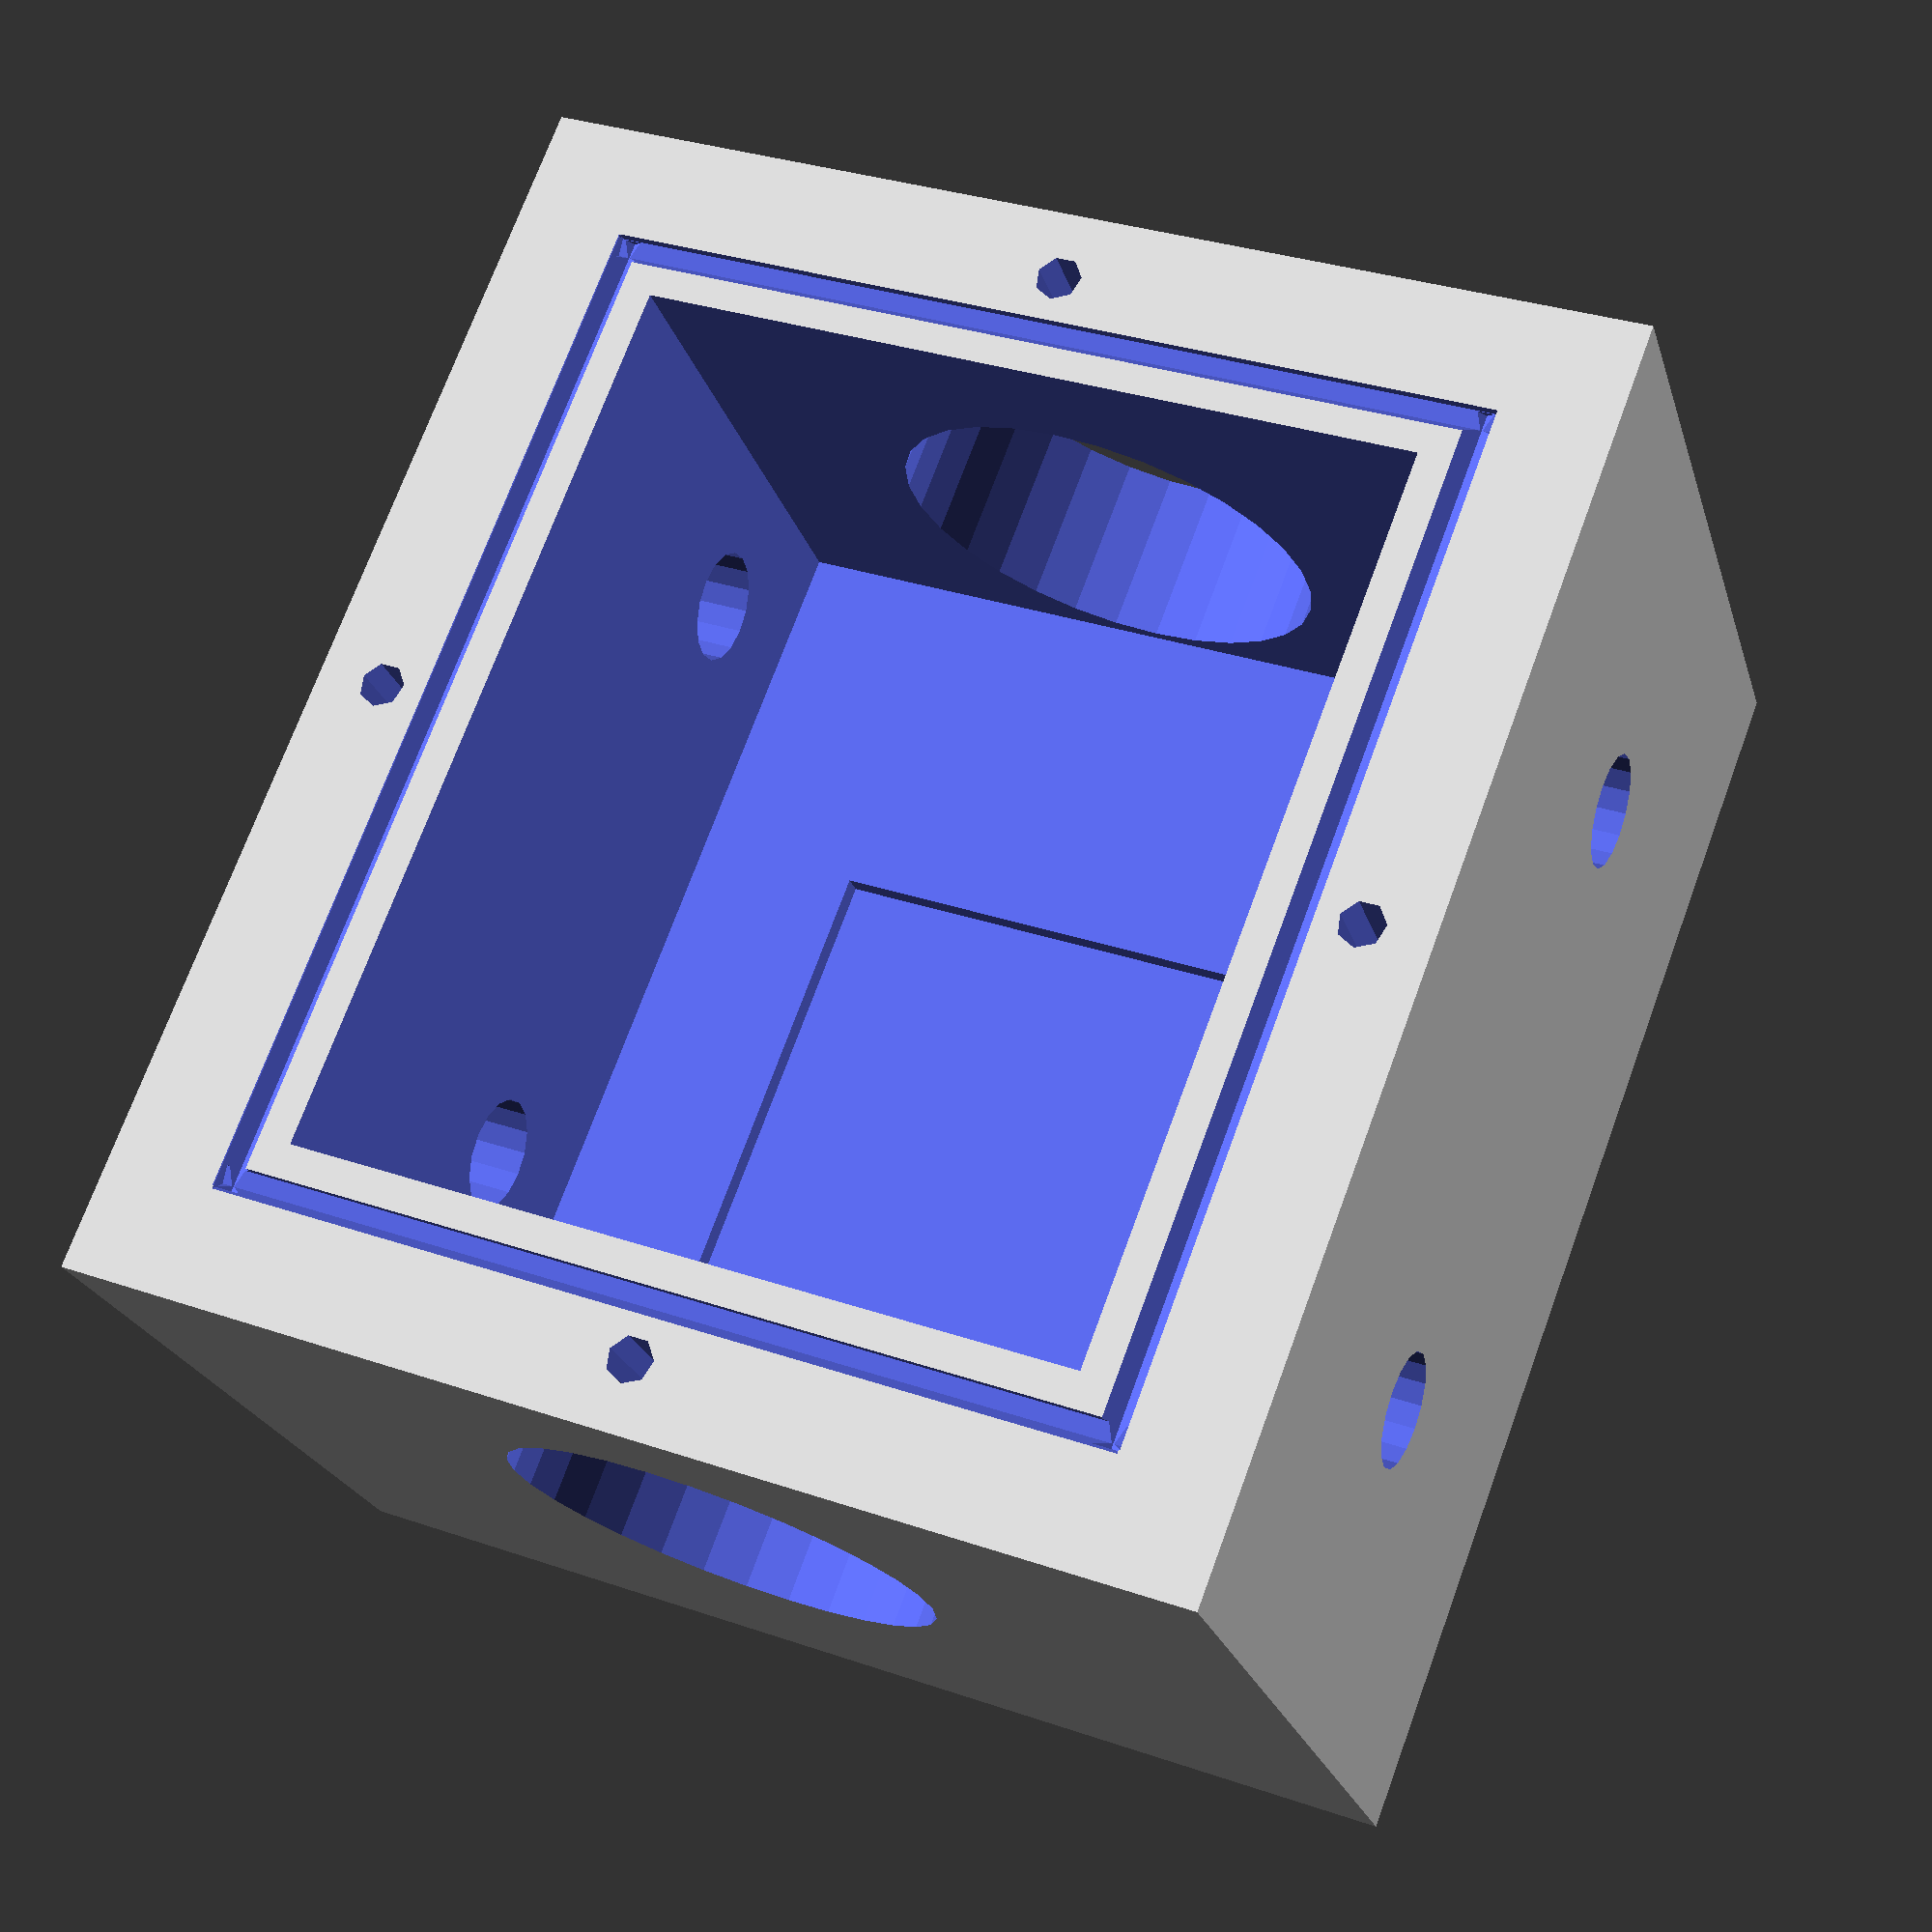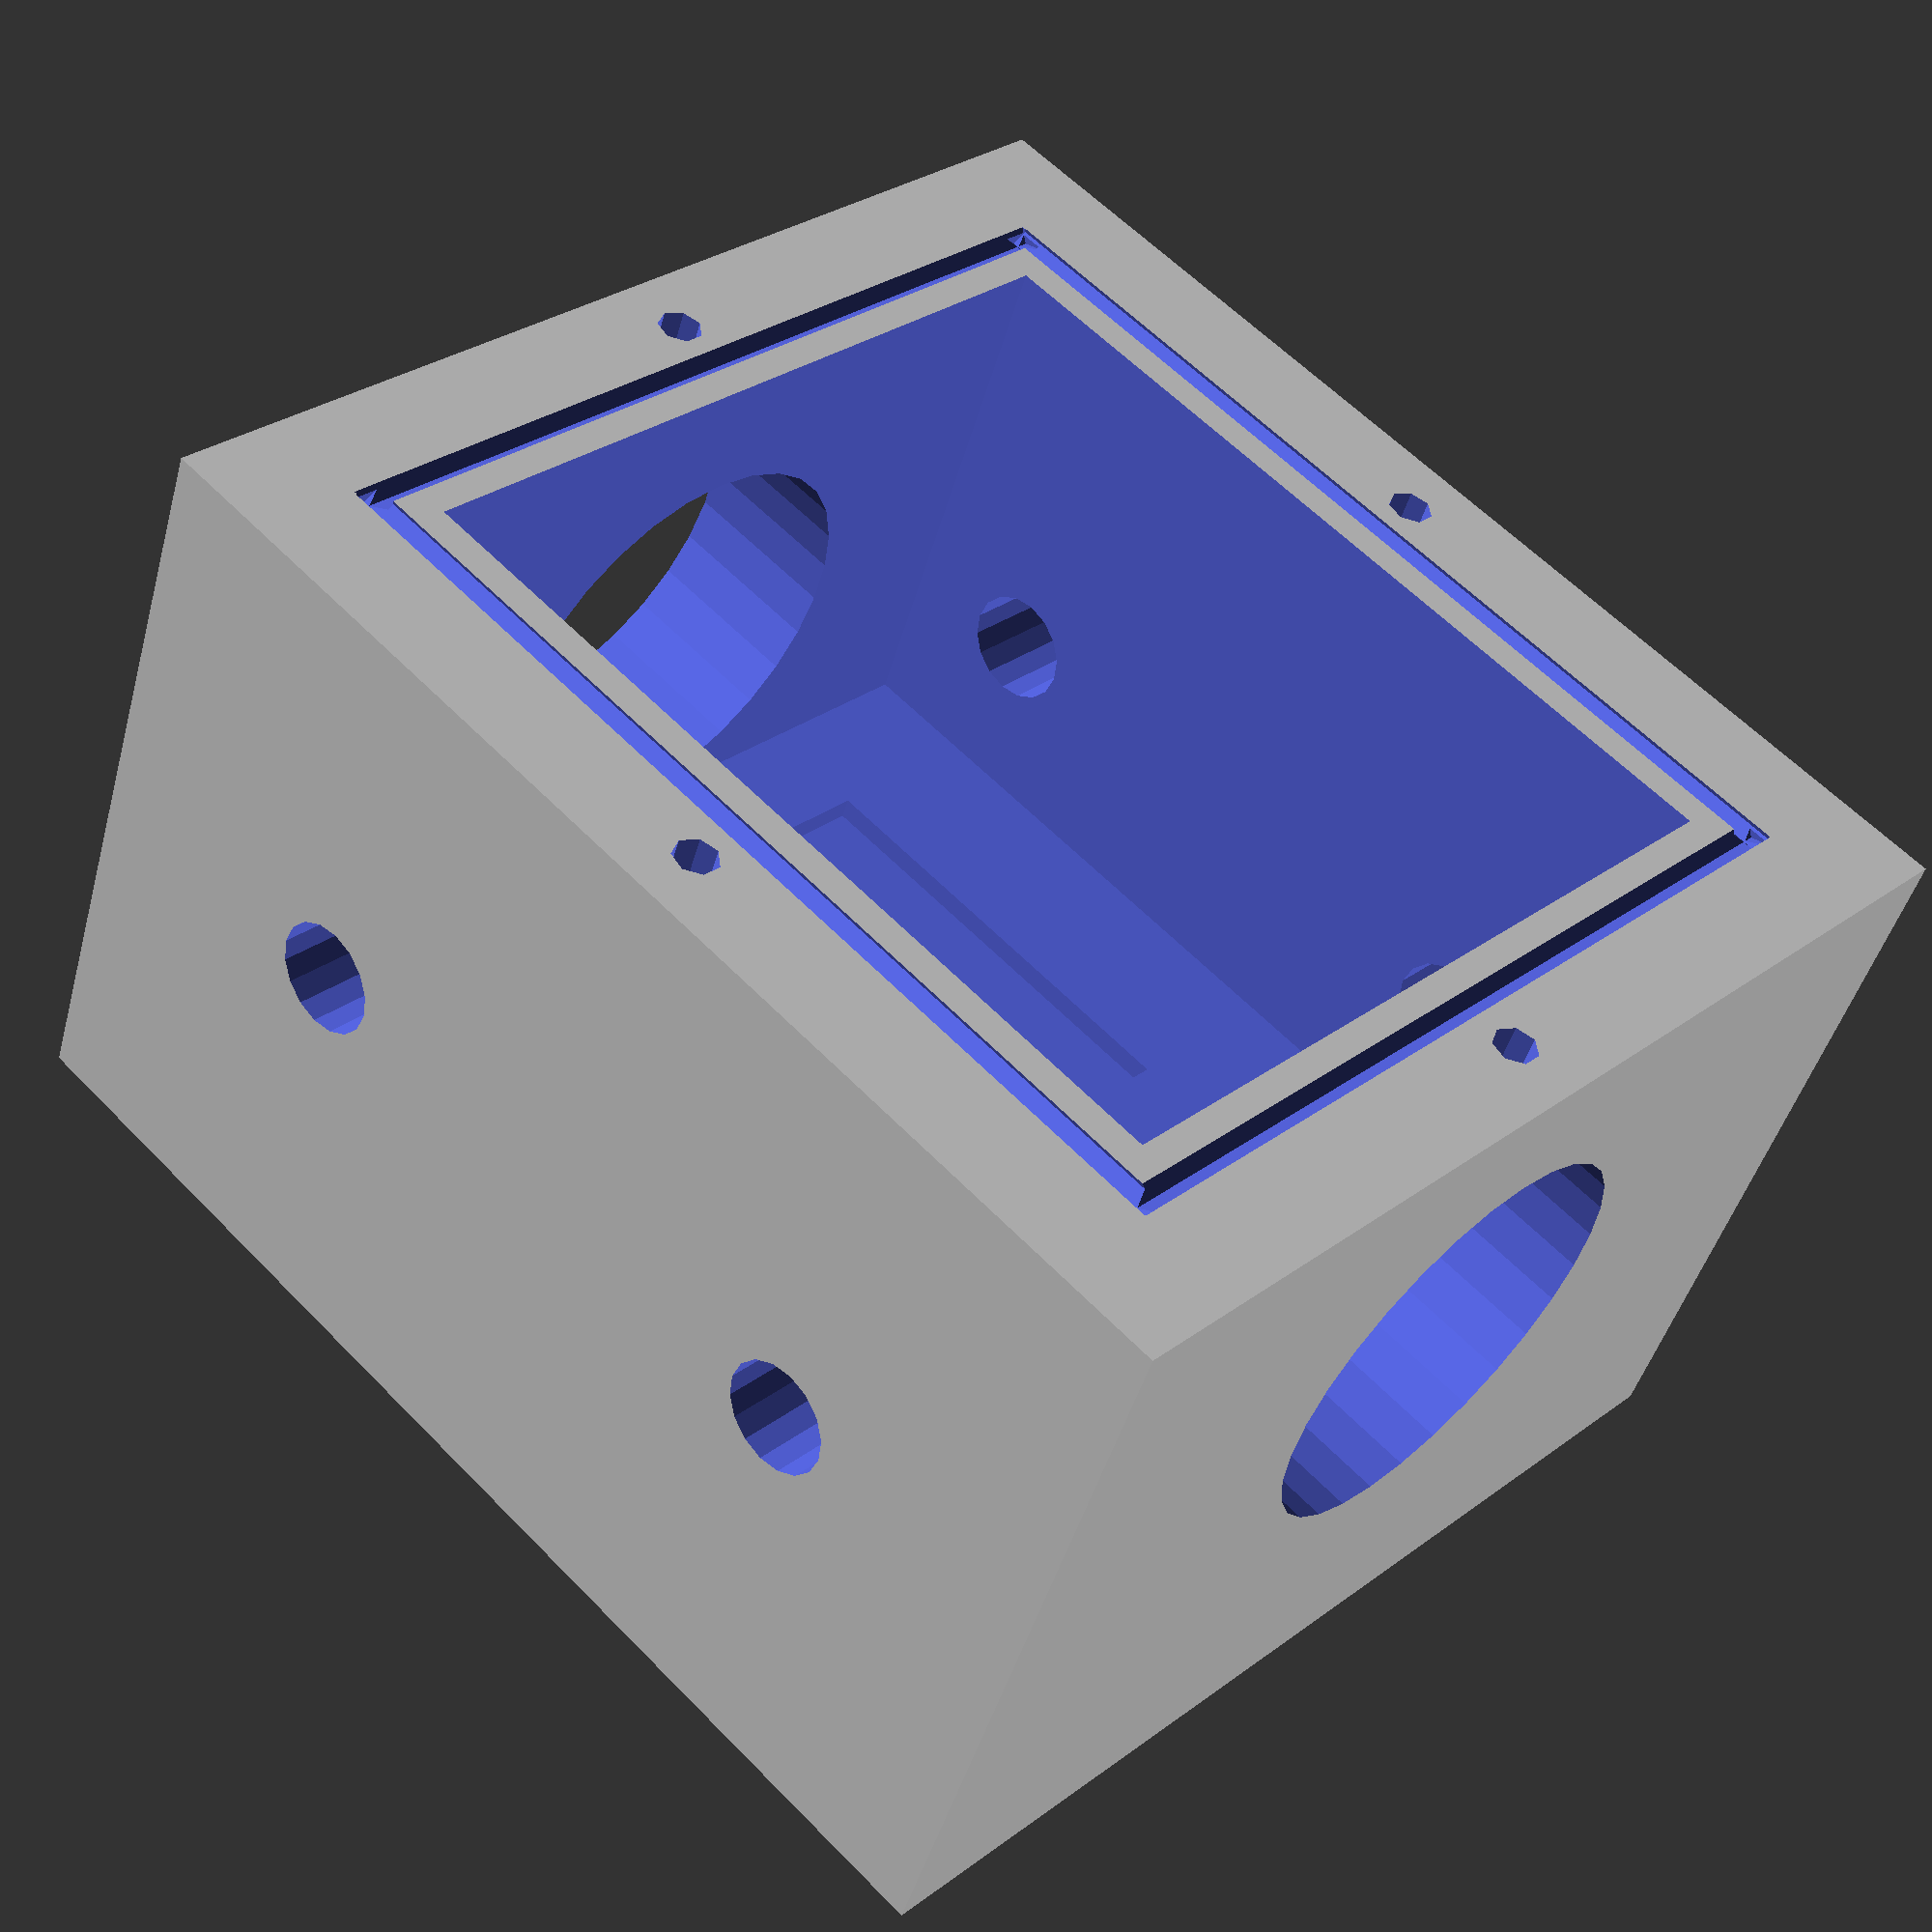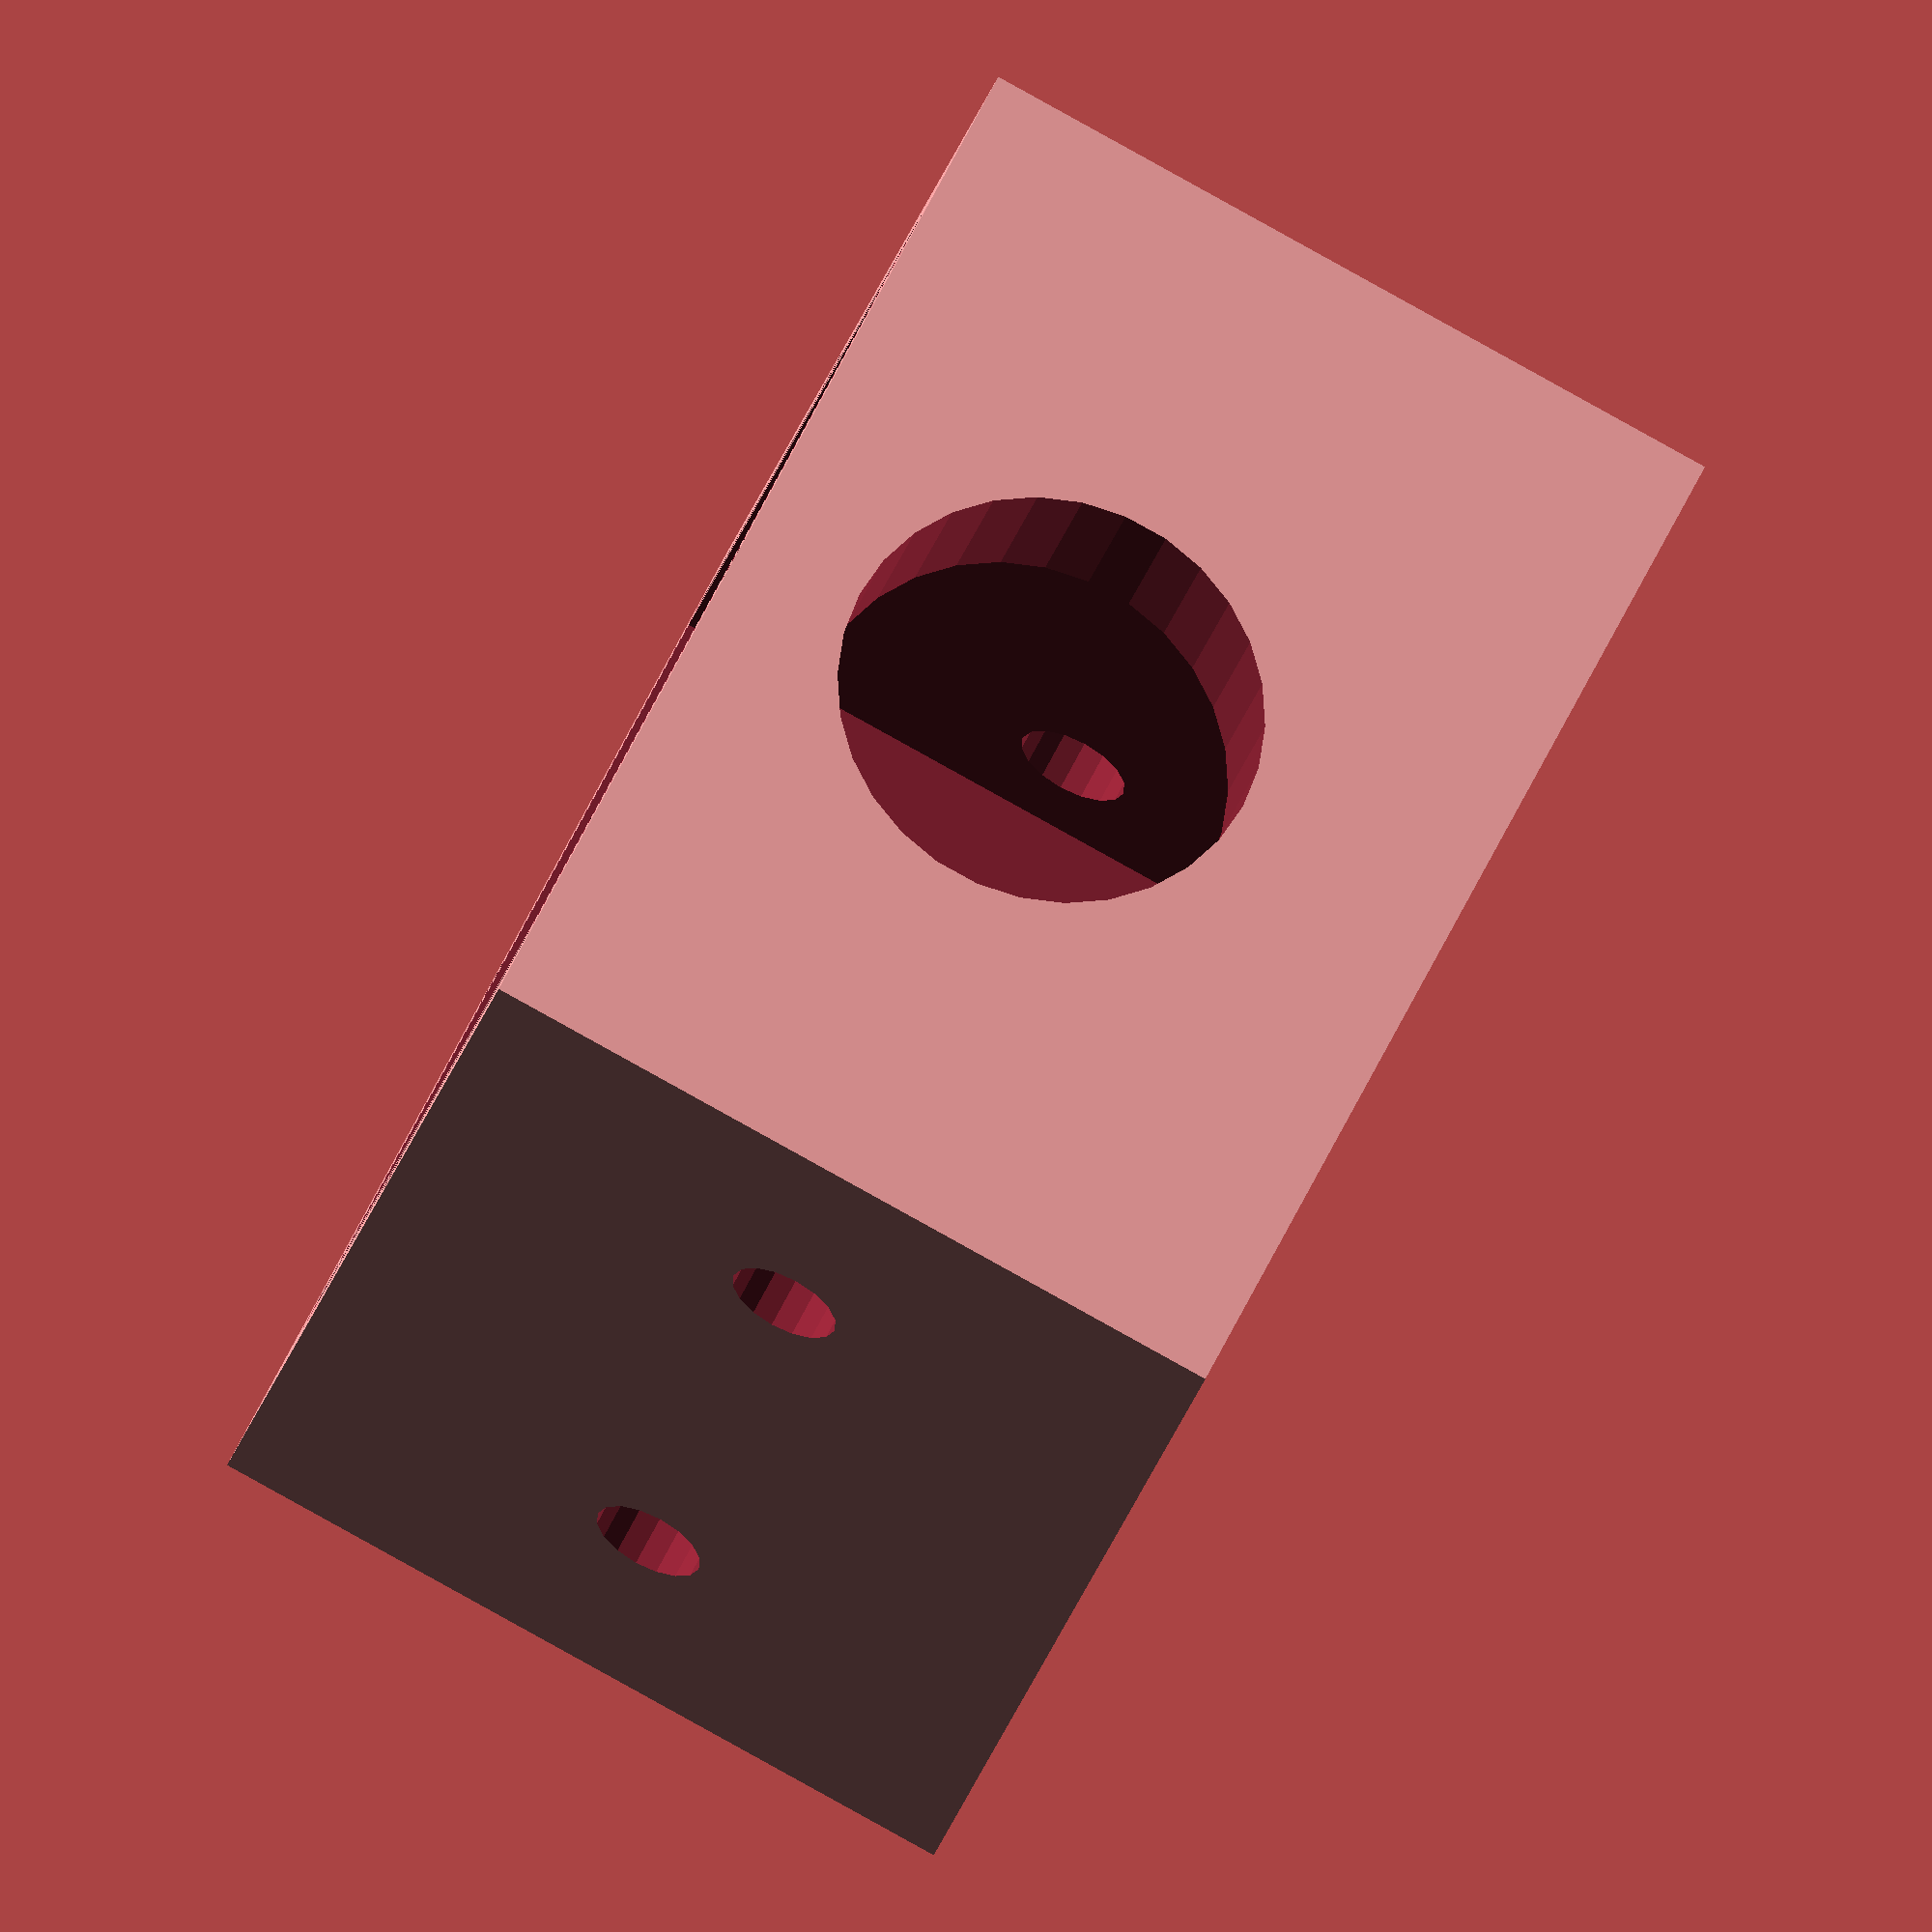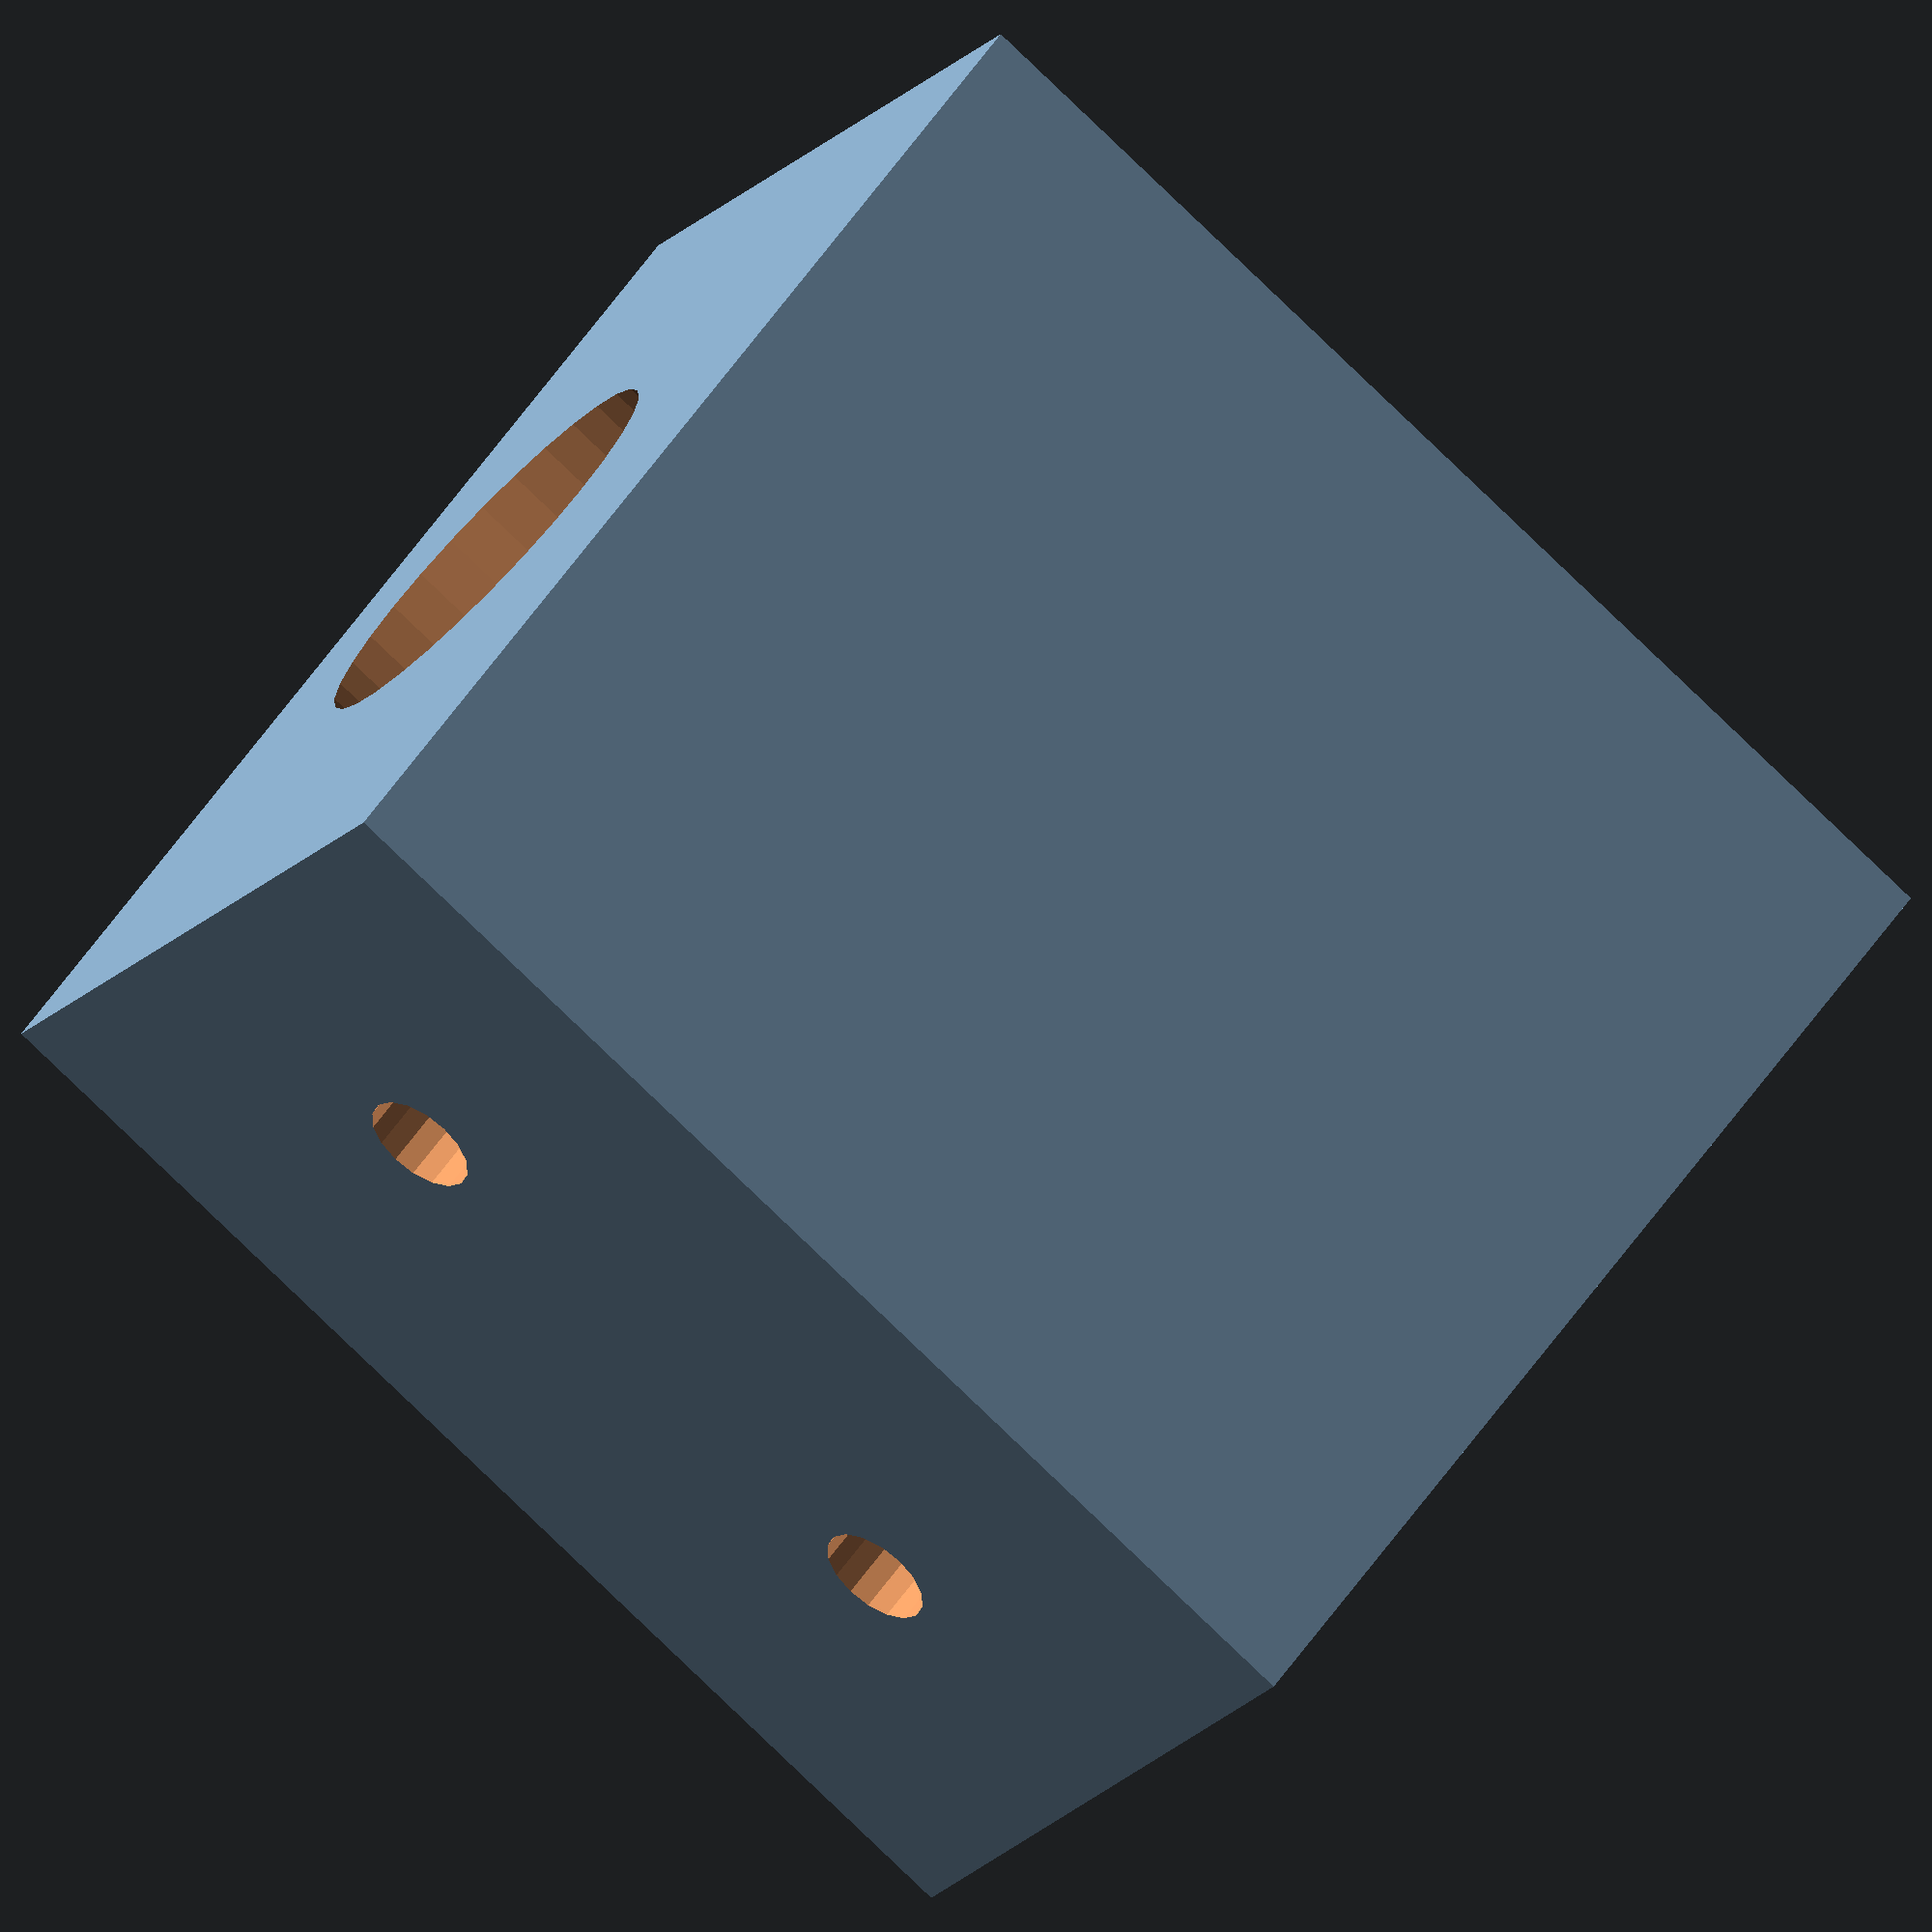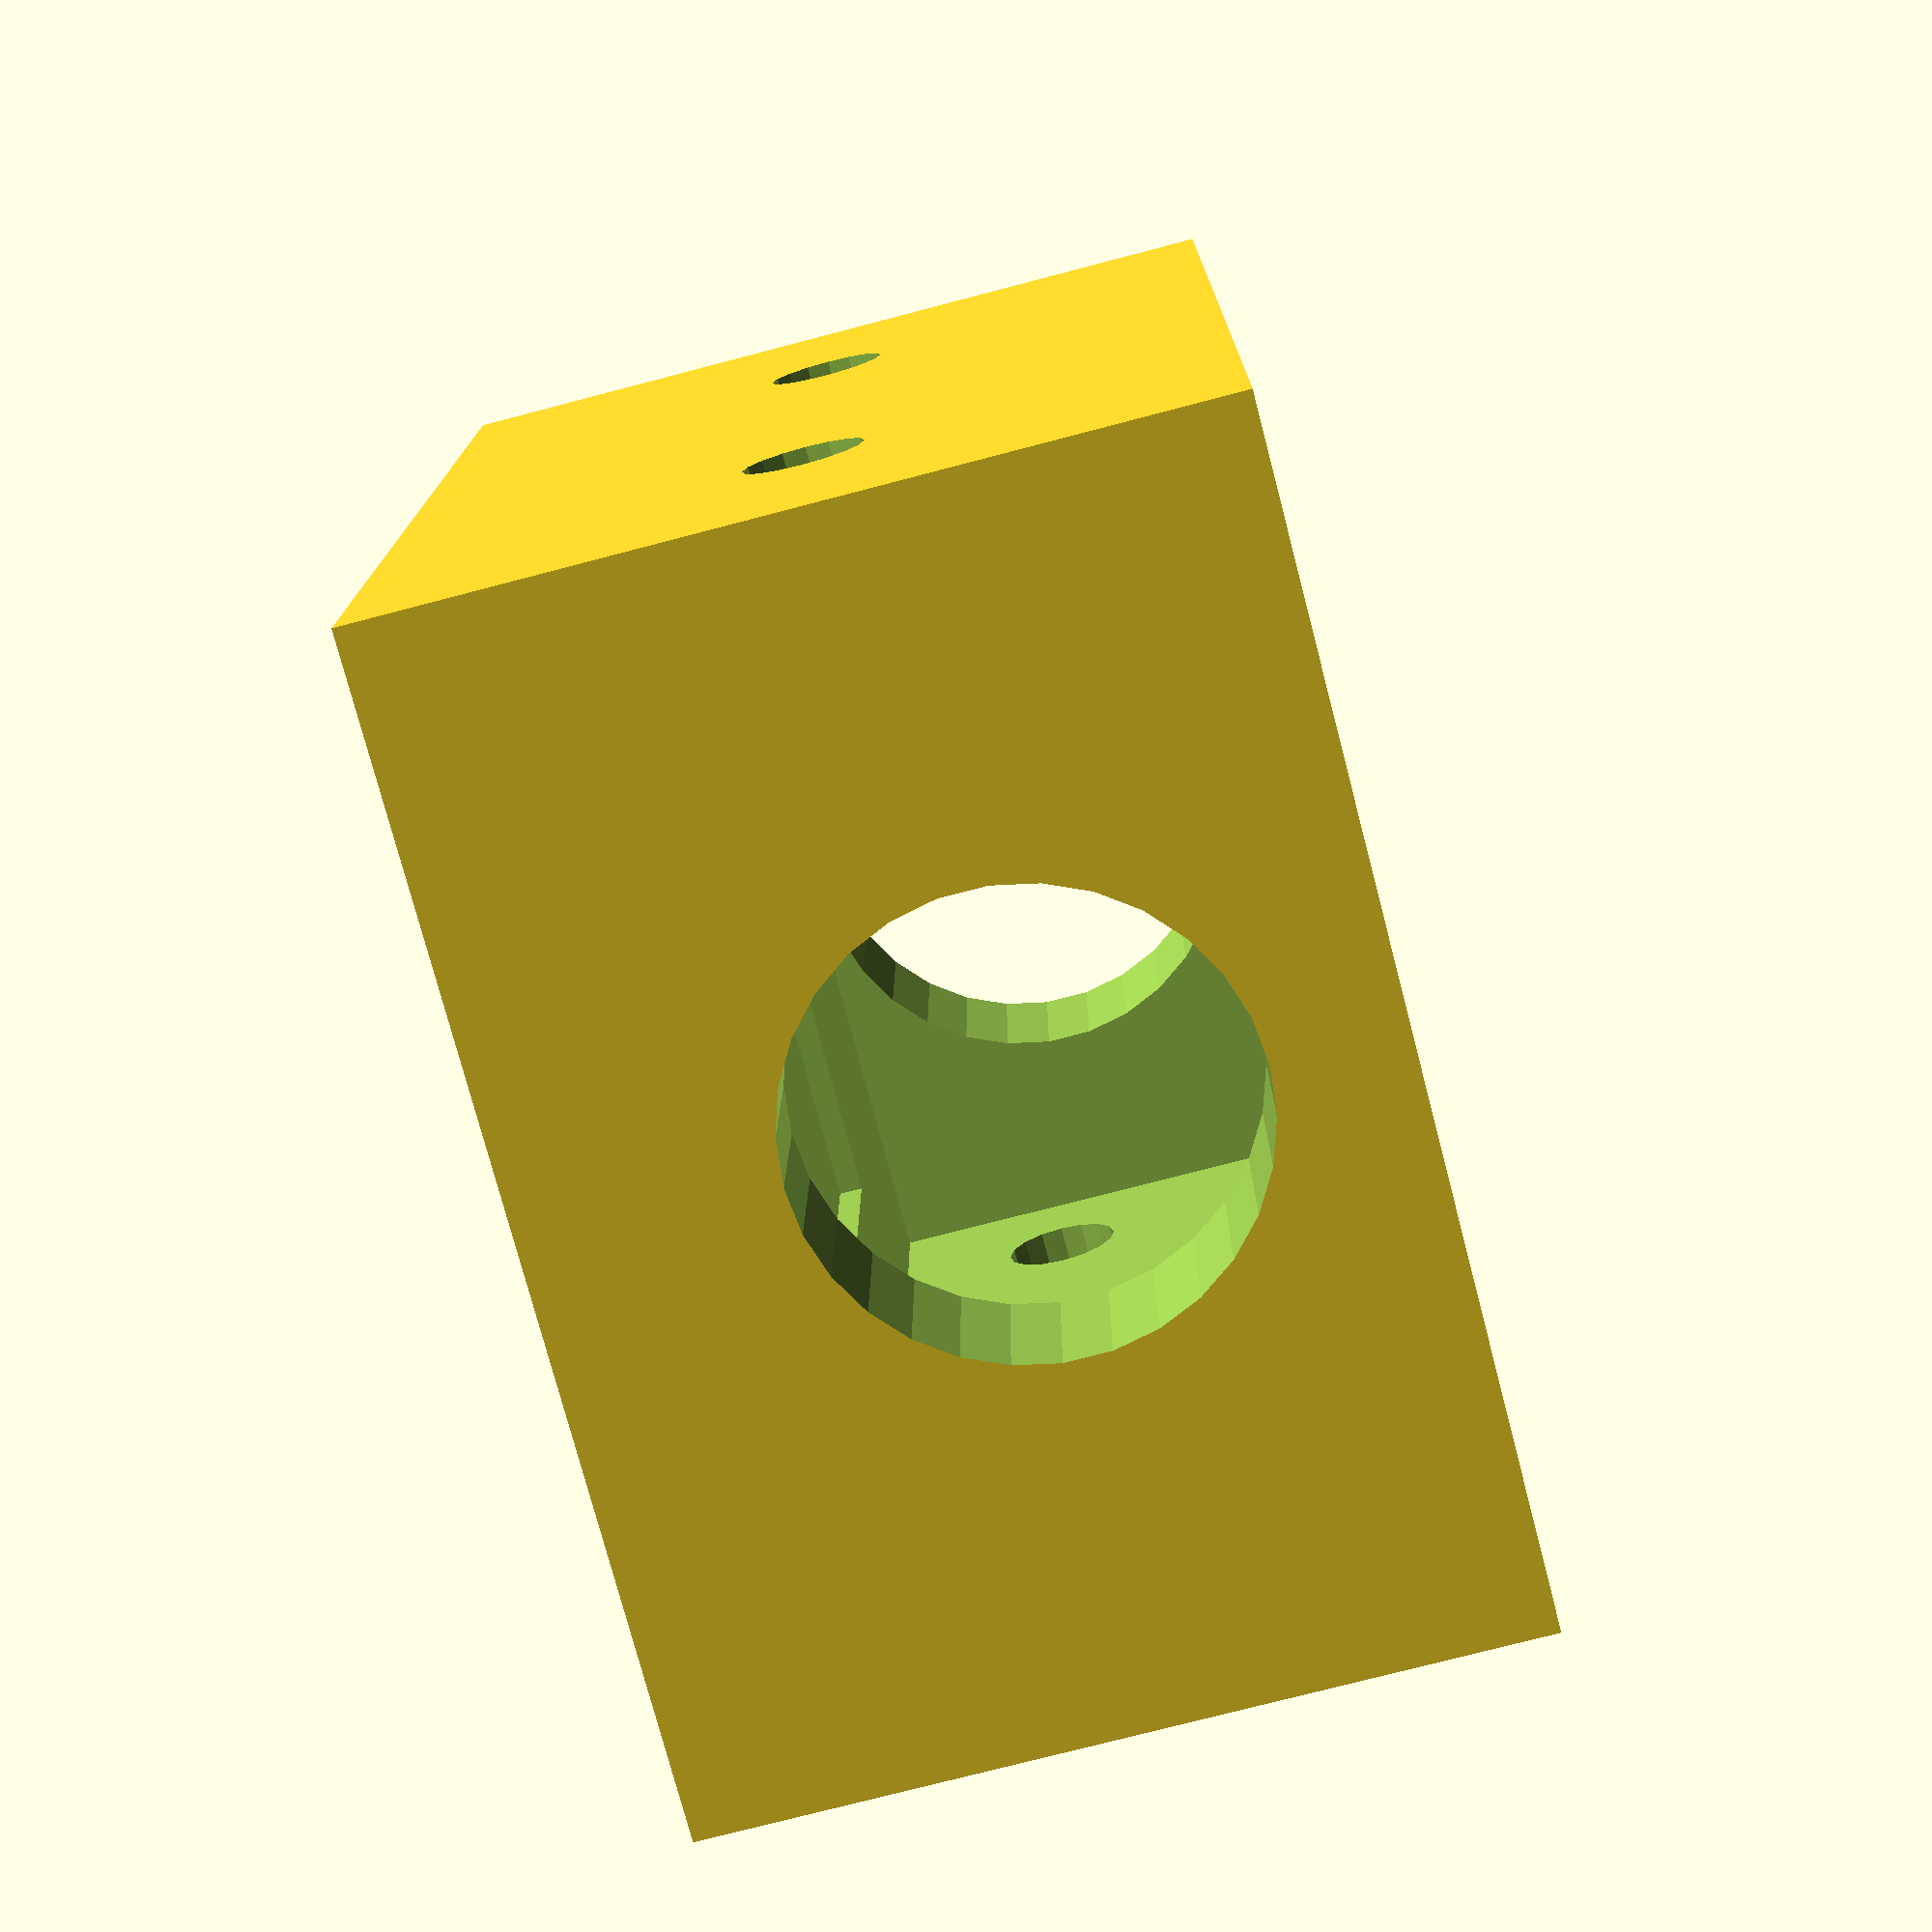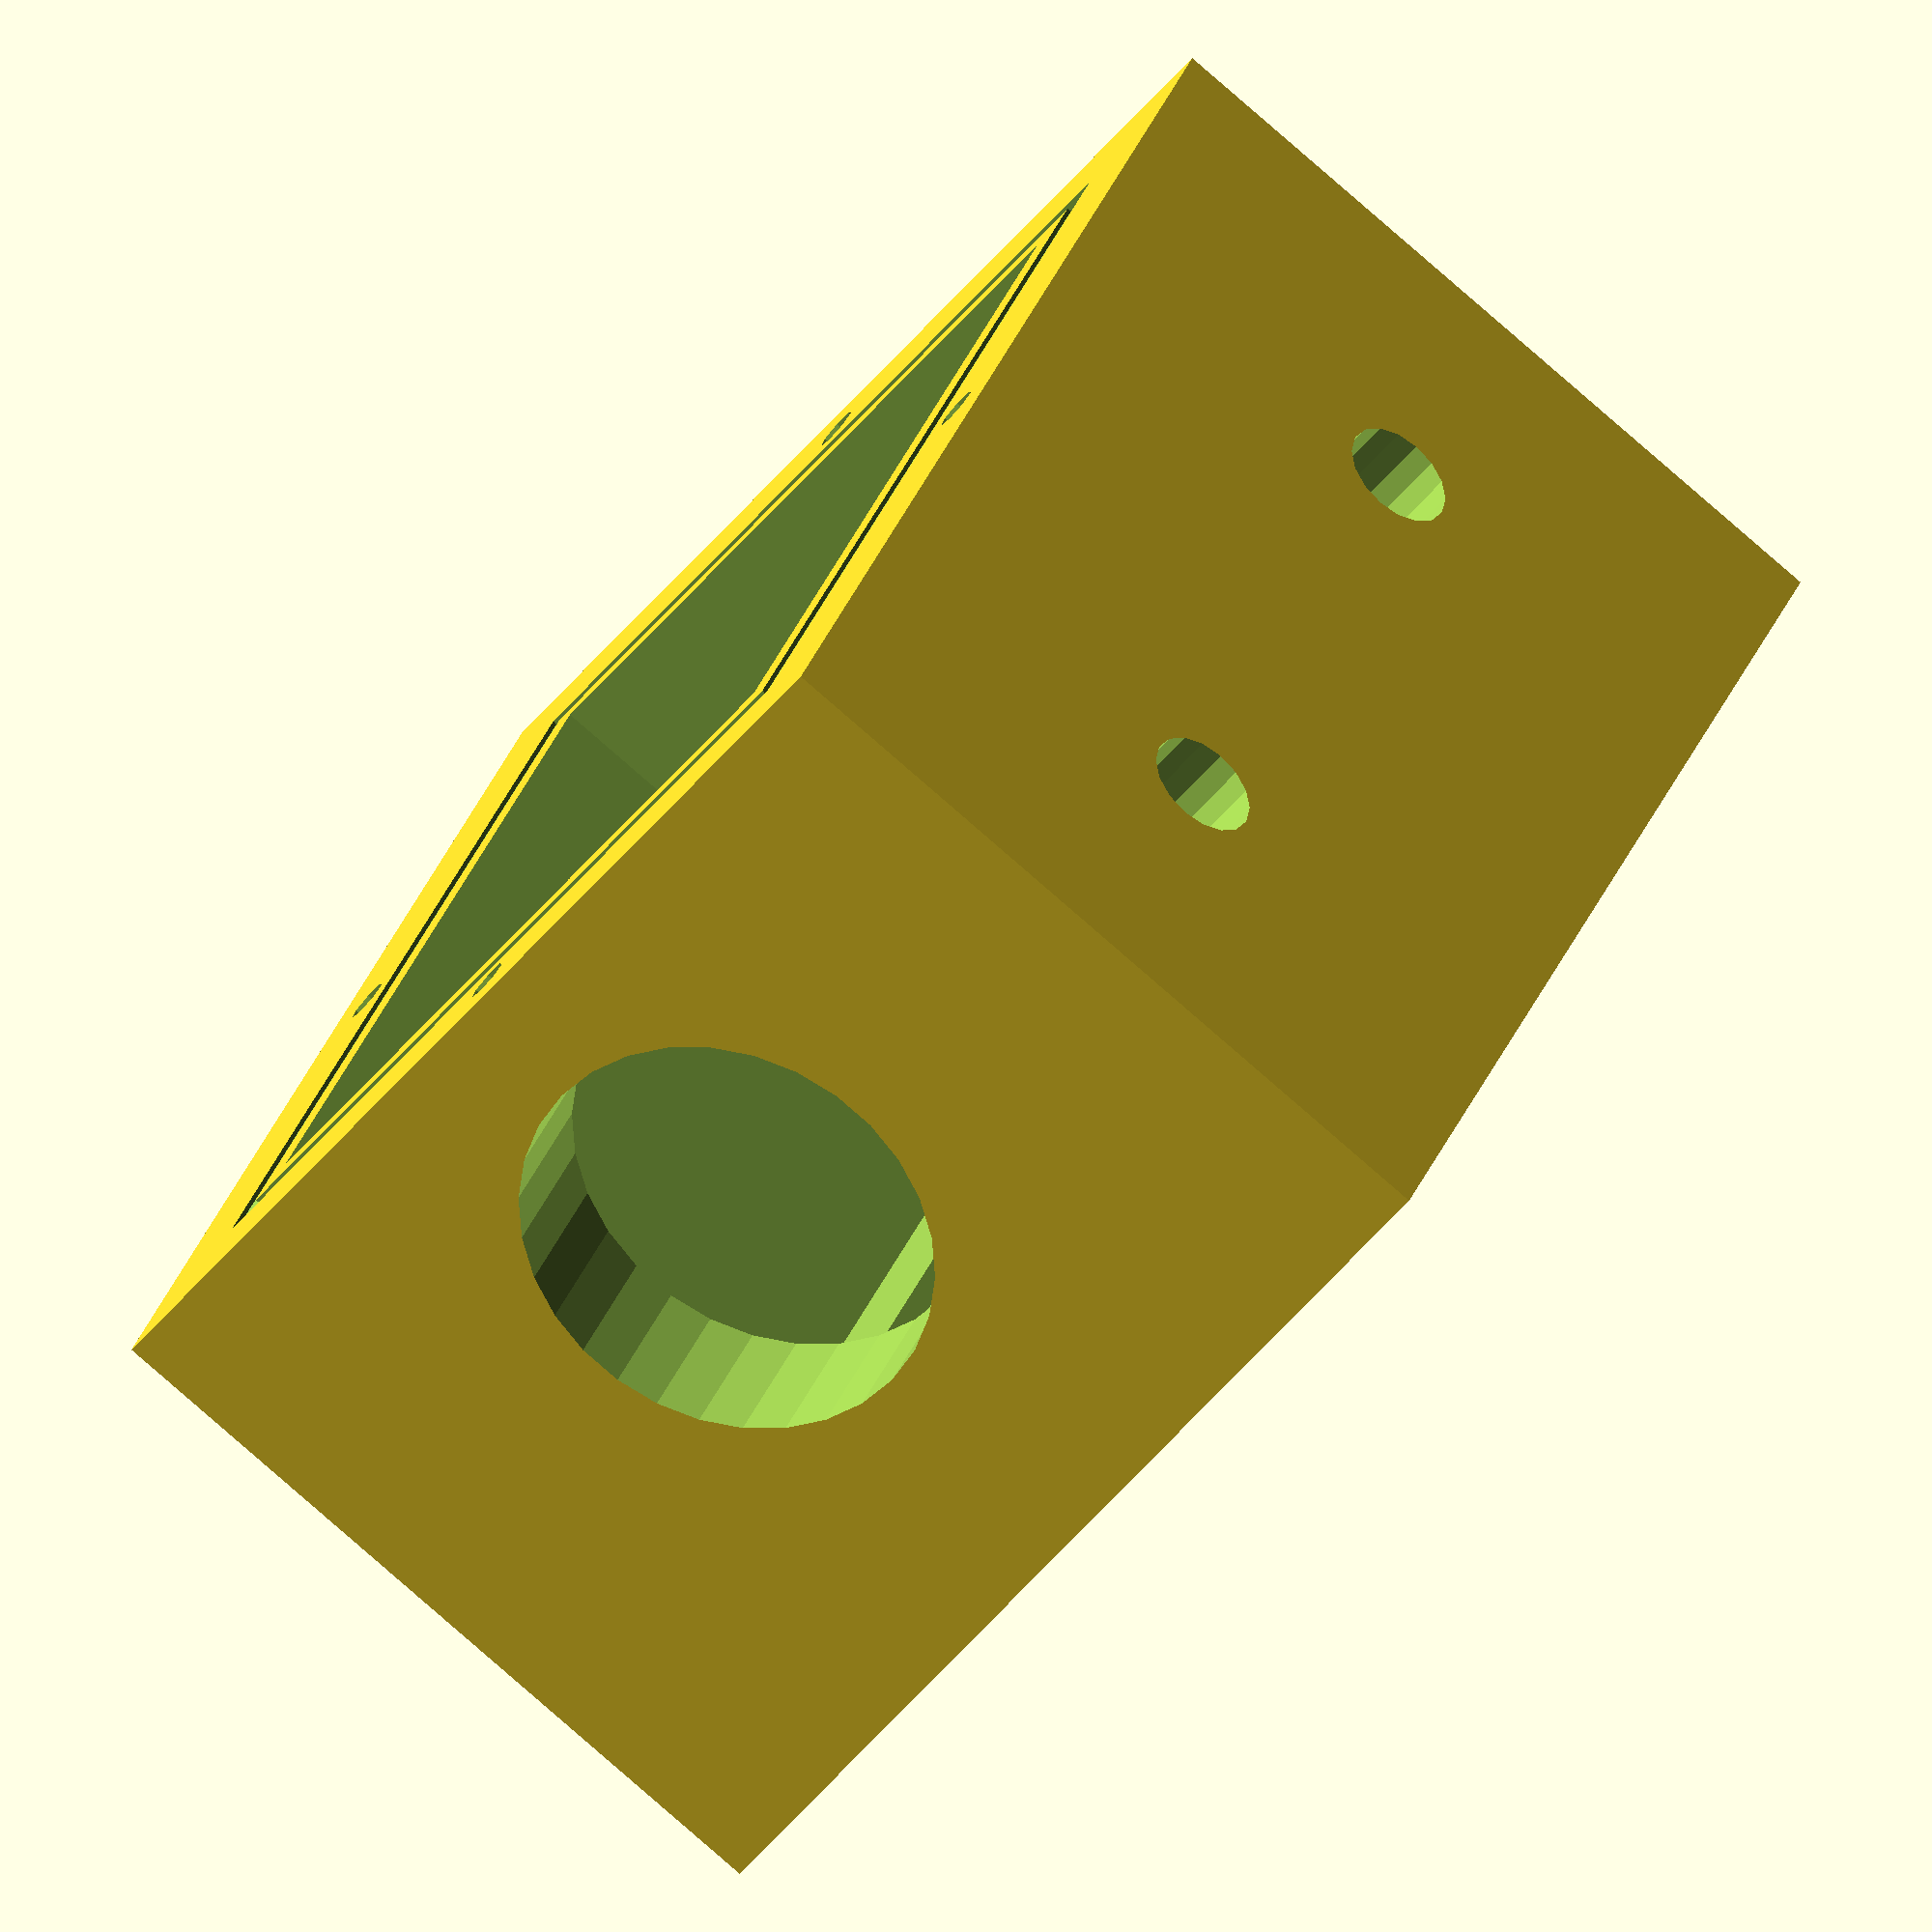
<openscad>
//Outer Shell
//x = length in x
//y = length in y
//z = length in z
//t_x = thickness x
//t_y = thickness y
//t_z = thickness z
//s_d= screw diameter
//s_l= screw length
//or_rad= o-ring rad

module outer_shell(x, y, z, t_x, t_y, t_z,s_d,s_l,or_rad)
 {
     window_l= x-t_x;
     window_w= y-t_y;
     //difference(){
     difference(){
     difference(){
     difference(){
     difference(){
     difference(){ 
     difference(){
     difference(){
     difference(){
        difference(){
            difference(){
                difference(){
                    difference(){
                        difference(){
                        cube([x,y,z], center=true);
                        rotate([90,0,0])
                        translate([x/4,0,0])   
                        cylinder(r=5,h=(y+1), center=true);}
                    rotate([90,0,0])
                    translate([-x/4,0,0])    
                    cylinder(r=5,h=(y+1), center=true);}
    
                 translate([0,0,t_z])
                 {cube ([window_l,window_w,z], center=true);} }
    
    //electronics windows
    
                    rotate([0,90,0])
                    translate([-5,0,0])    
                    cylinder(r=19,h=(x+1), center=true);}

 //release valve hole
 //rotate([90,0,0])
 //{translate([0,z/5,y/3])
 //cylinder(r=2.5,h=((y/2)+1), center=true);}
 //}
 //screws holes for quartz
 //1
 translate([x/2-6,0,z/2])
 cylinder(r=s_d/2,h=s_l, center=true);
 }
//2
  translate([-(x/2-6),0,z/2])
 cylinder(r=s_d/2,h=s_l, center=true);
}
//3
translate([0,(y/2-6),z/2])
 cylinder(r=s_d/2,h=s_l, center=true);
}
//4
translate([0,-(y/2-6),z/2])
 cylinder(r=s_d/2,h=s_l, center=true);

}
//slot for substrate holder
translate([10,0,0])
cube([40,40,34], center=true);

}
 //o ring holder
    rotate([90,0,0])
    translate([x/2-11,z/2,0])   
    cylinder(r=or_rad,h=(y-20), center=true);
}                  

    rotate([90,0,0])
    translate([-(x/2-11),z/2,0])   
    cylinder(r=or_rad,h=(y-20), center=true);
}   
 
rotate([0,90,0])
    translate([-z/2,y/2-11,0])   
    cylinder(r=or_rad,h=(y-10), center=true);
}
rotate([0,90,0])
    translate([-z/2,-(y/2-11),0])   
    cylinder(r=or_rad,h=(y-10), center=true);

 }
 
 
 }
 outer_shell(110,100,70,30,30,20,4,20,1.3);
 

</openscad>
<views>
elev=23.3 azim=110.9 roll=15.2 proj=p view=solid
elev=46.0 azim=224.5 roll=344.7 proj=p view=wireframe
elev=269.2 azim=63.7 roll=118.9 proj=o view=wireframe
elev=16.8 azim=322.4 roll=154.9 proj=o view=solid
elev=74.7 azim=91.2 roll=284.7 proj=p view=wireframe
elev=261.0 azim=298.0 roll=131.1 proj=o view=solid
</views>
